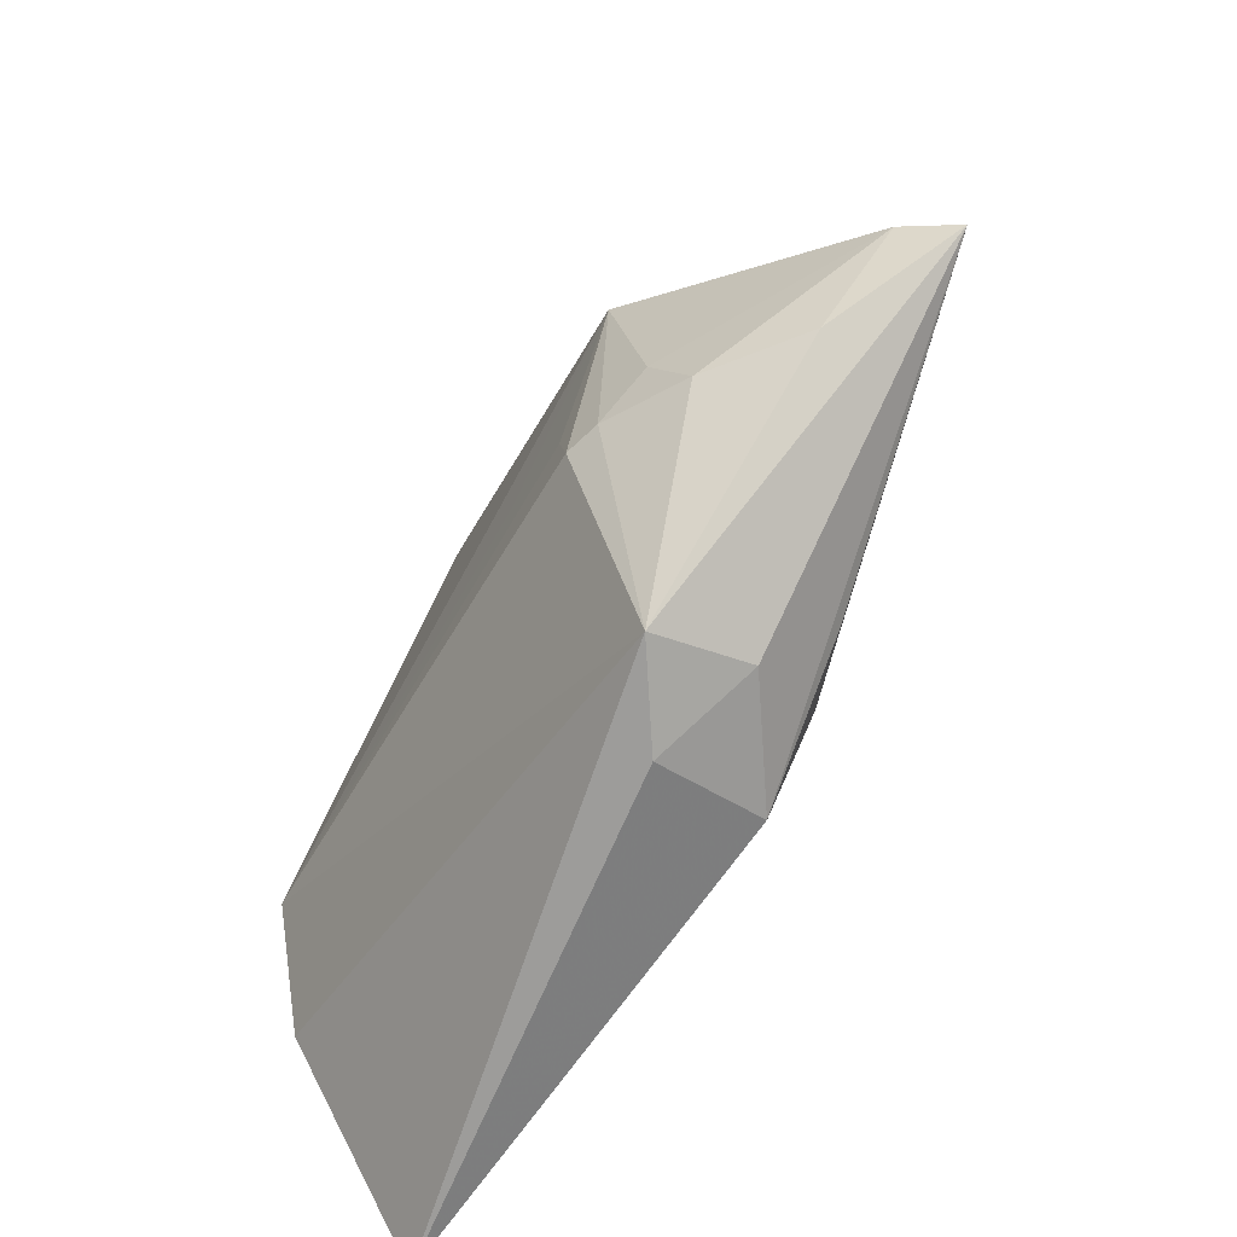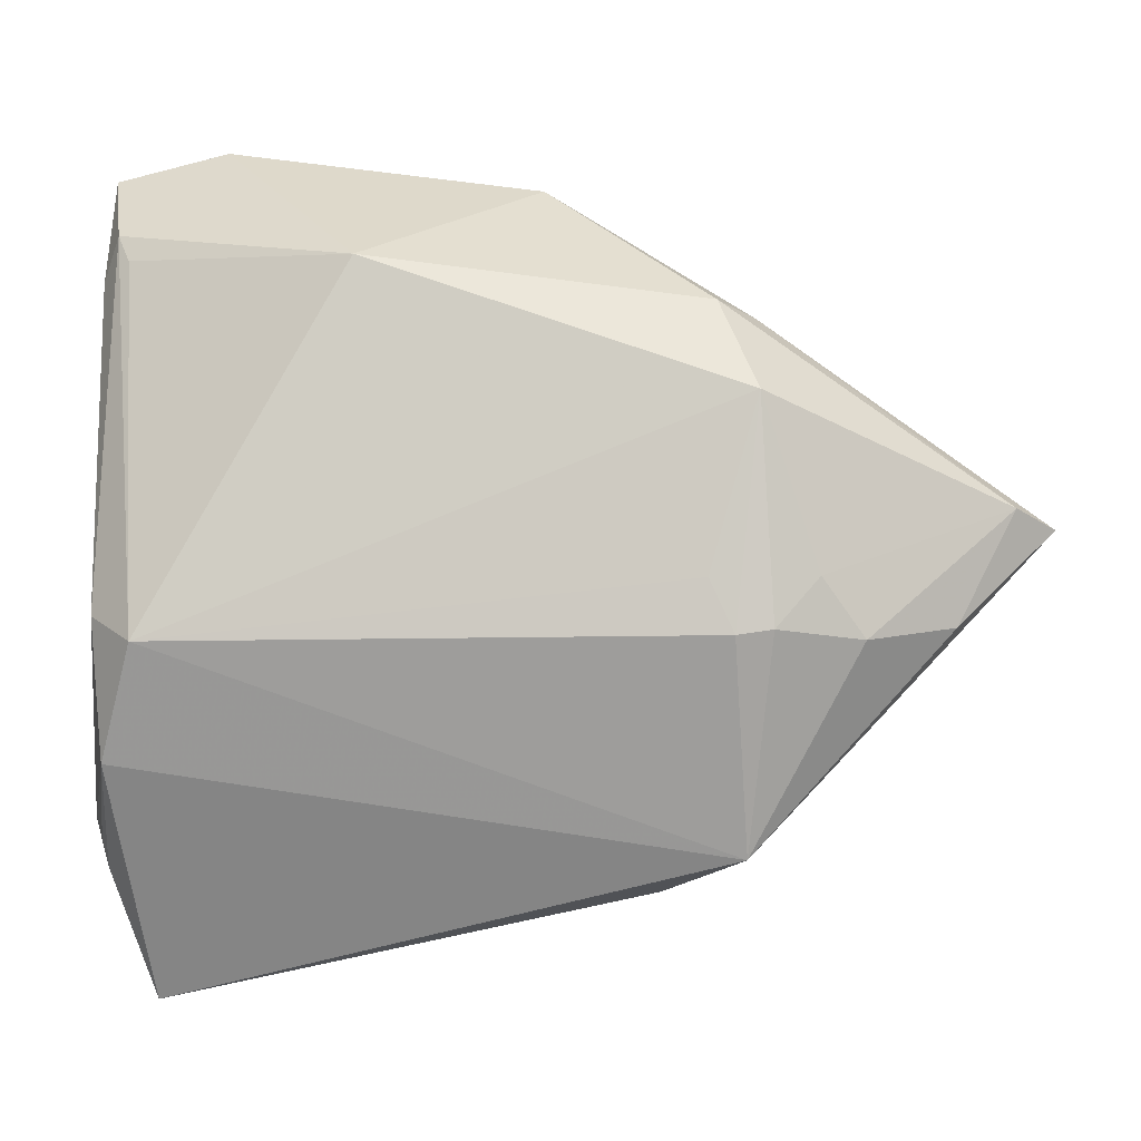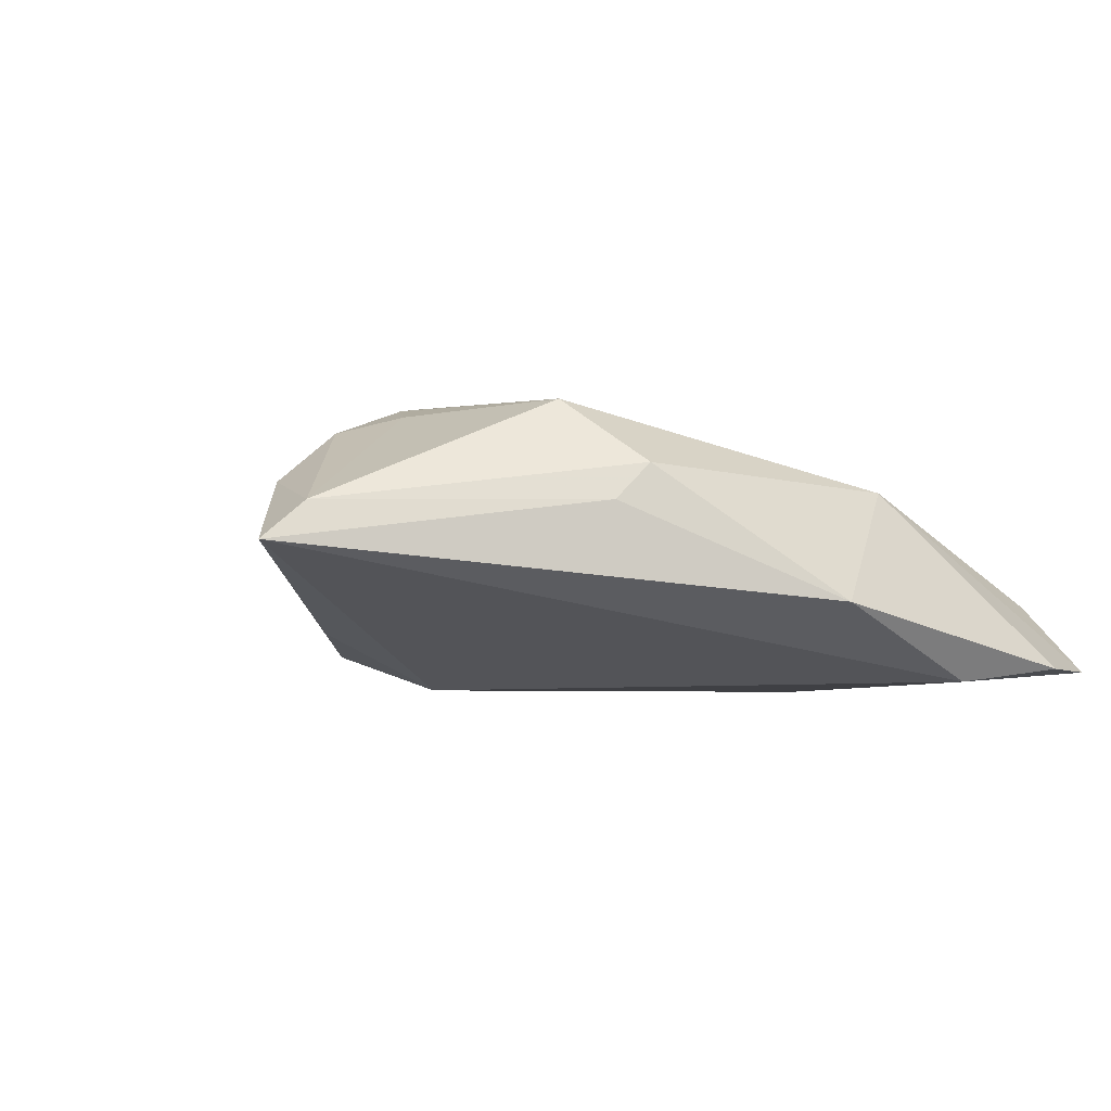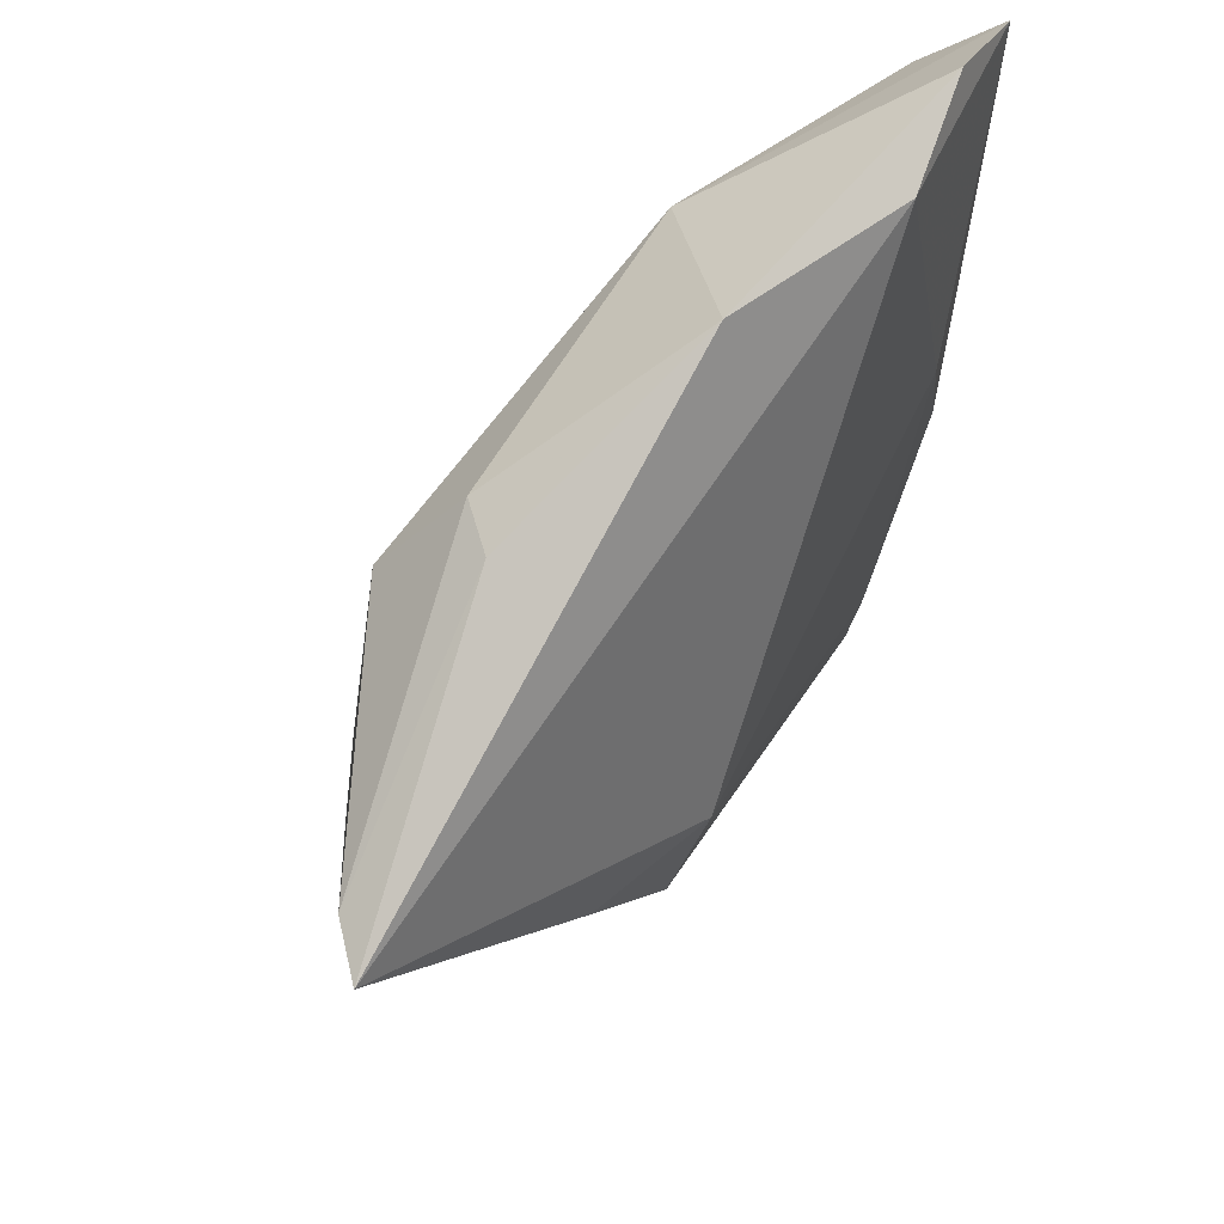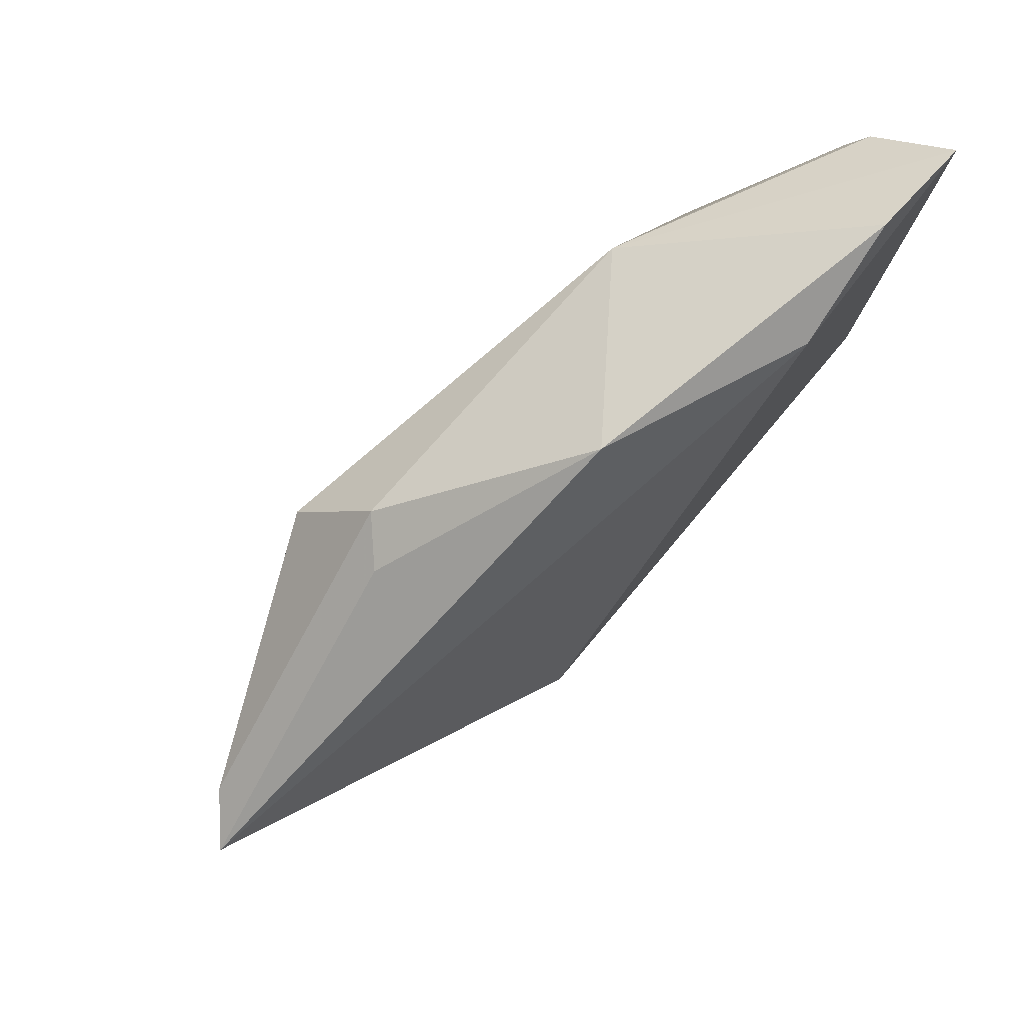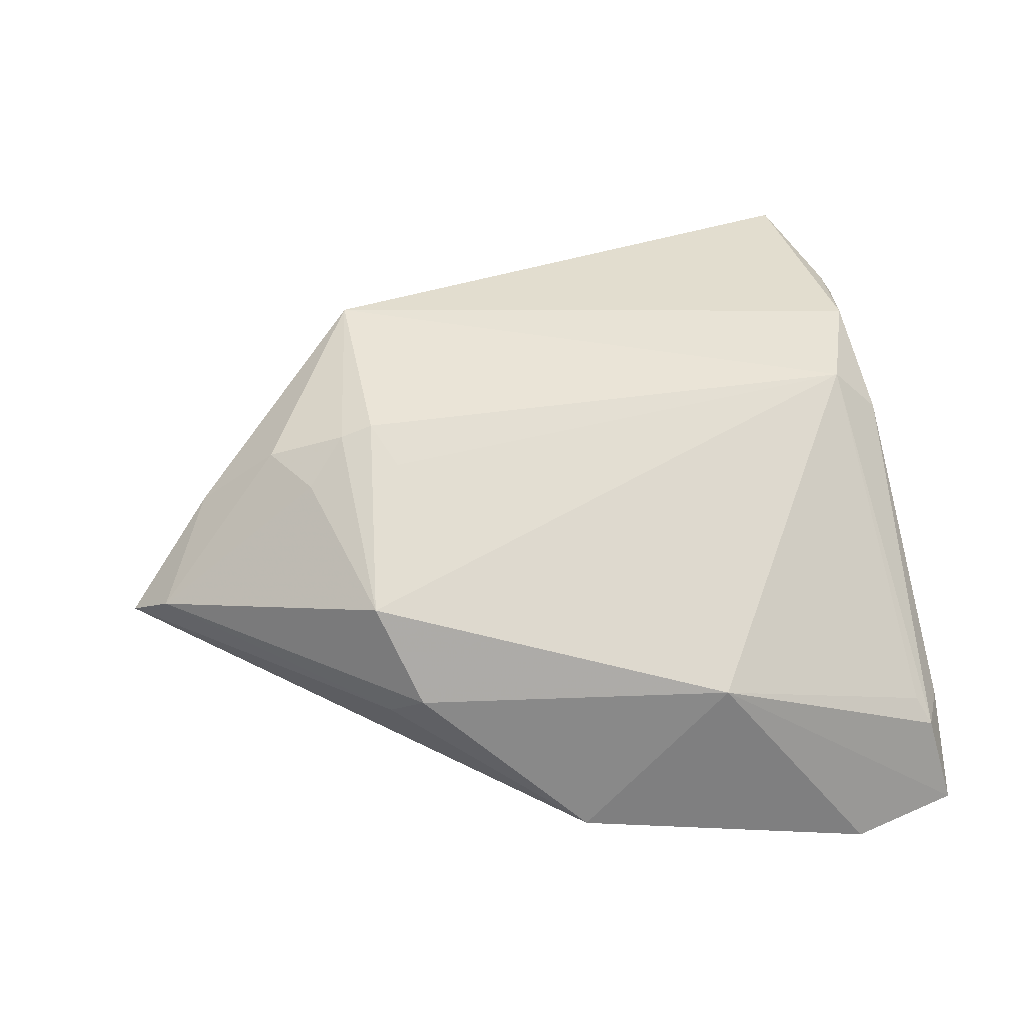
<metadata>
{"format":"obj","ext":"obj","renderer":"f3d","projection":"perspective","resolution":1024,"background":"white","views":[{"elev":-53.5,"azim":57.8,"up":"+Y"},{"elev":0.1,"azim":3.1,"up":"+Y"},{"elev":-9.0,"azim":131.9,"up":"+Z"},{"elev":49.6,"azim":120.9,"up":"+Y"},{"elev":75.7,"azim":134.4,"up":"+Y"},{"elev":61.9,"azim":171.3,"up":"+Z"}]}
</metadata>
<code>
v 0.02697 -0.007355 0.01797
v 0.0252 0.02653 0.0073
v -0.03873 0.03471 -0.00309
v 0.02946 0.01692 0.01511
v 0.05612 0.005349 0.001559
v 0.01838 -0.01345 -0.01458
v -0.0362 -0.02825 -0.006099
v -0.03776 -0.02089 0.009166
v -0.01191 0.03128 0.008383
v -0.03453 -0.04704 -0.003741
v -0.03722 0.03178 -0.001222
v 0.04961 -0.006907 0.005865
v -0.03116 0.004026 -0.01234
v -0.03887 -0.005769 0.008899
v -0.0156 0.03994 -0.01458
v 0.03082 -0.006822 0.01699
v -0.02466 -0.02687 -0.009709
v -0.03958 -0.0293 0.0009983
v 0.02882 -0.02783 -0.000551
v -0.03906 -0.03247 0.0001581
v 0.02432 -0.00168 0.01716
v 0.04005 -0.007966 0.01298
v -0.03563 -0.006647 -0.01076
v 0.01948 -0.03417 0.004235
v 0.06068 0.003142 -0.003002
v -0.0338 -0.008182 0.01412
v 0.03078 -0.0192 -0.008329
v 0.0138 0.002052 0.01598
v 0.01717 -0.03121 -0.009115
v 0.006627 0.03973 -0.007397
v -0.02852 0.04489 -0.01239
v -0.04077 -0.02742 -0.00161
v -0.04077 0.02983 -0.005189
v -0.04077 0.0417 -0.01164
v 0.03547 -0.001545 0.01471
v 0.02923 0.02493 0.002828
v 0.02824 -0.03018 0.01058
f 26 37 1
f 25 6 15
f 23 32 34
f 25 37 19
f 14 32 8
f 8 26 14
f 10 37 8
f 37 26 8
f 30 36 25
f 25 15 30
f 17 6 10
f 10 23 17
f 10 32 7
f 7 23 10
f 32 23 7
f 34 15 13
f 13 23 34
f 13 15 6
f 6 17 13
f 13 17 23
f 12 37 25
f 12 22 37
f 27 6 25
f 24 37 10
f 24 19 37
f 20 32 10
f 10 8 20
f 31 15 34
f 31 30 15
f 34 9 31
f 31 9 30
f 18 8 32
f 32 20 18
f 18 20 8
f 14 26 3
f 3 9 34
f 36 30 2
f 30 9 2
f 14 3 33
f 33 3 34
f 33 32 14
f 34 32 33
f 26 9 11
f 11 3 26
f 9 3 11
f 4 2 9
f 4 9 26
f 26 28 4
f 22 35 16
f 1 37 16
f 37 22 16
f 16 4 1
f 35 4 16
f 19 24 29
f 25 19 29
f 29 27 25
f 6 27 29
f 29 24 10
f 10 6 29
f 1 4 21
f 21 4 28
f 21 26 1
f 21 28 26
f 5 4 35
f 5 35 22
f 22 12 5
f 5 12 25
f 2 4 5
f 25 36 5
f 36 2 5

</code>
